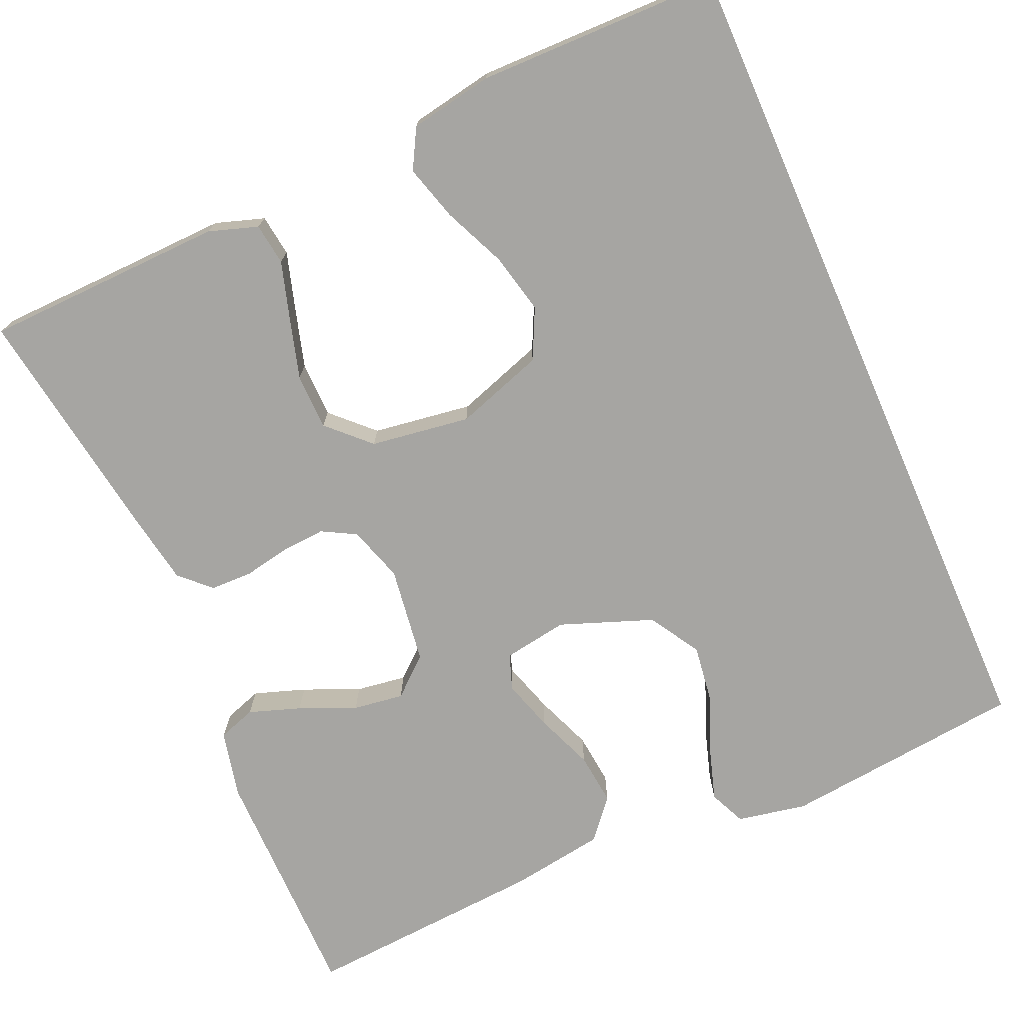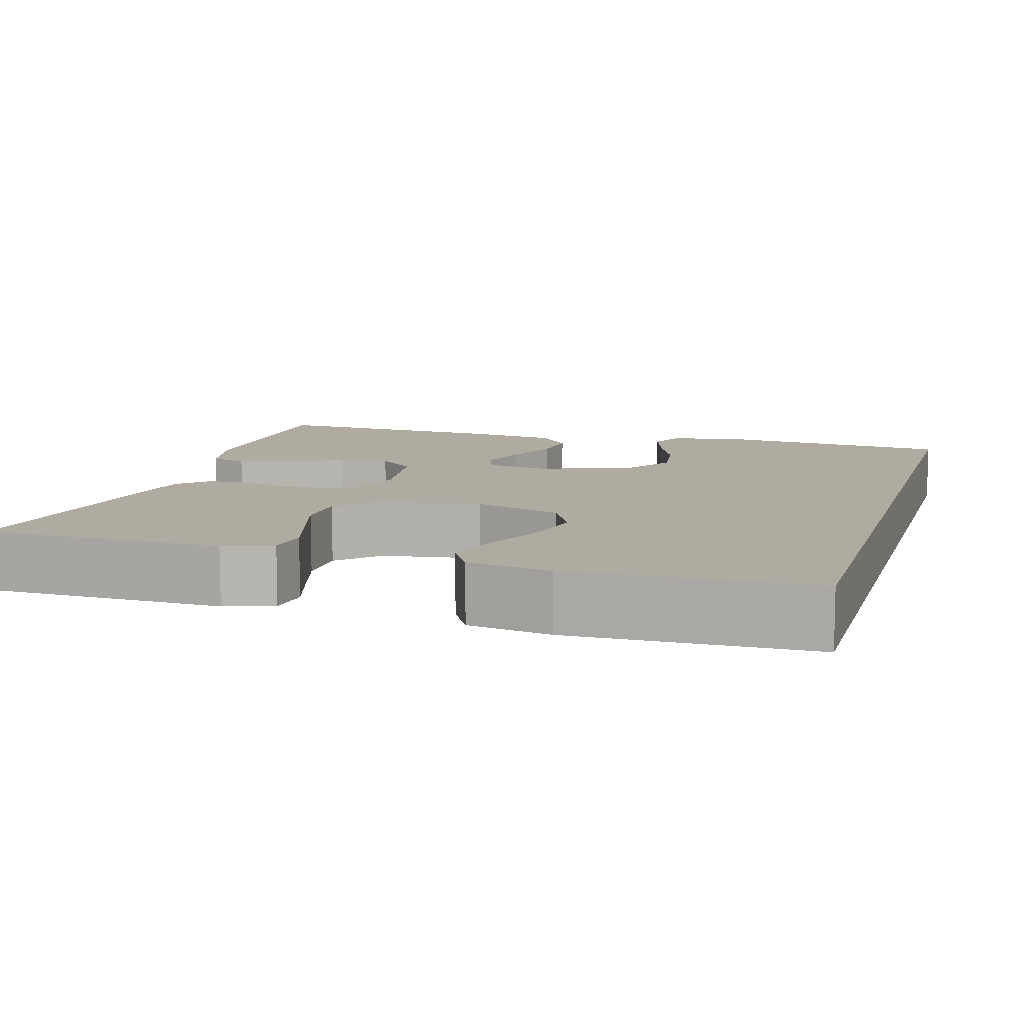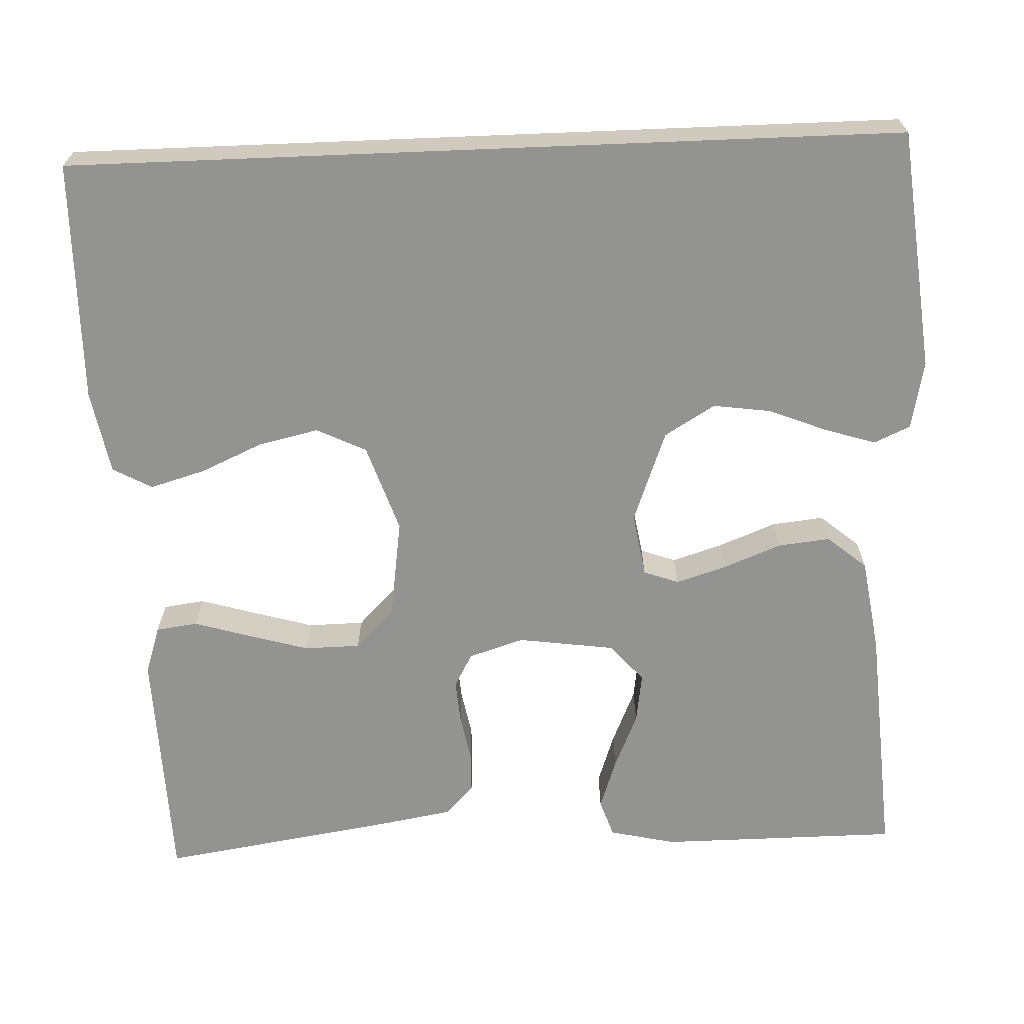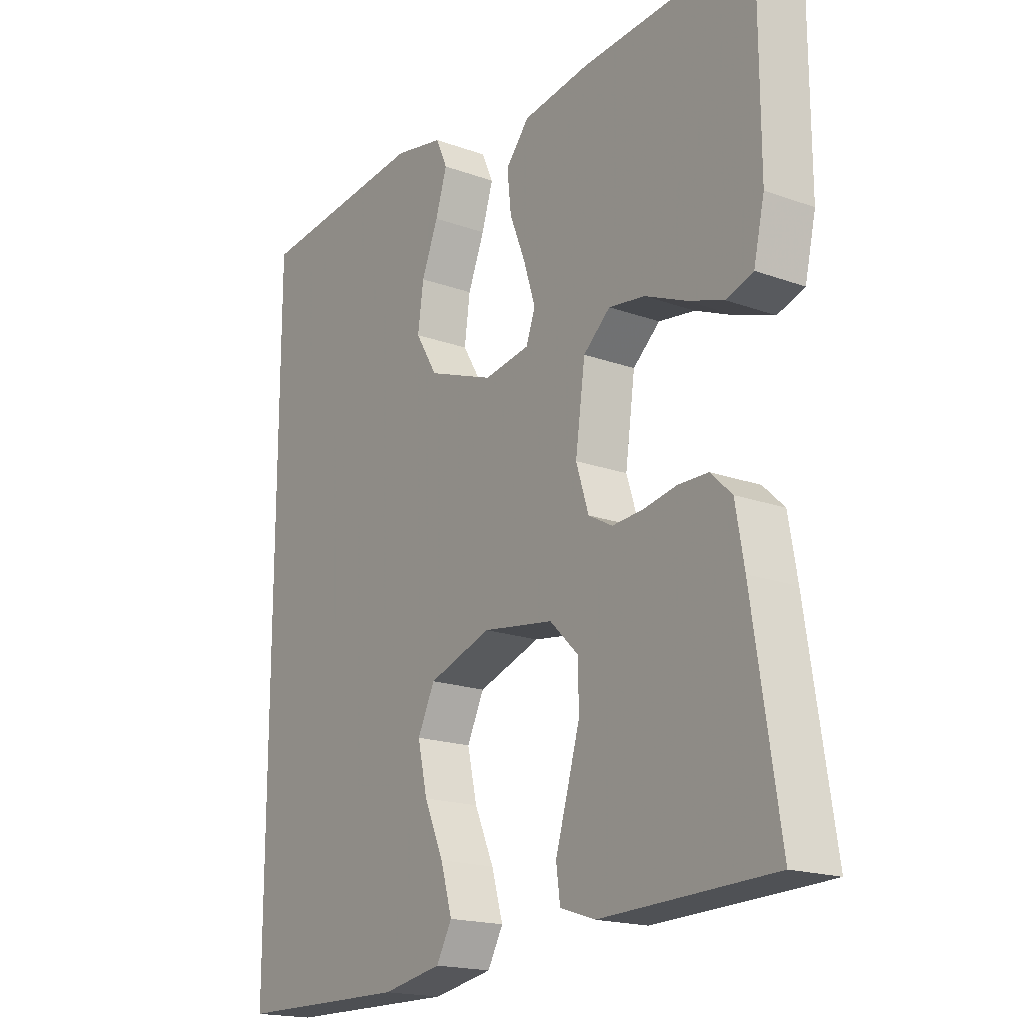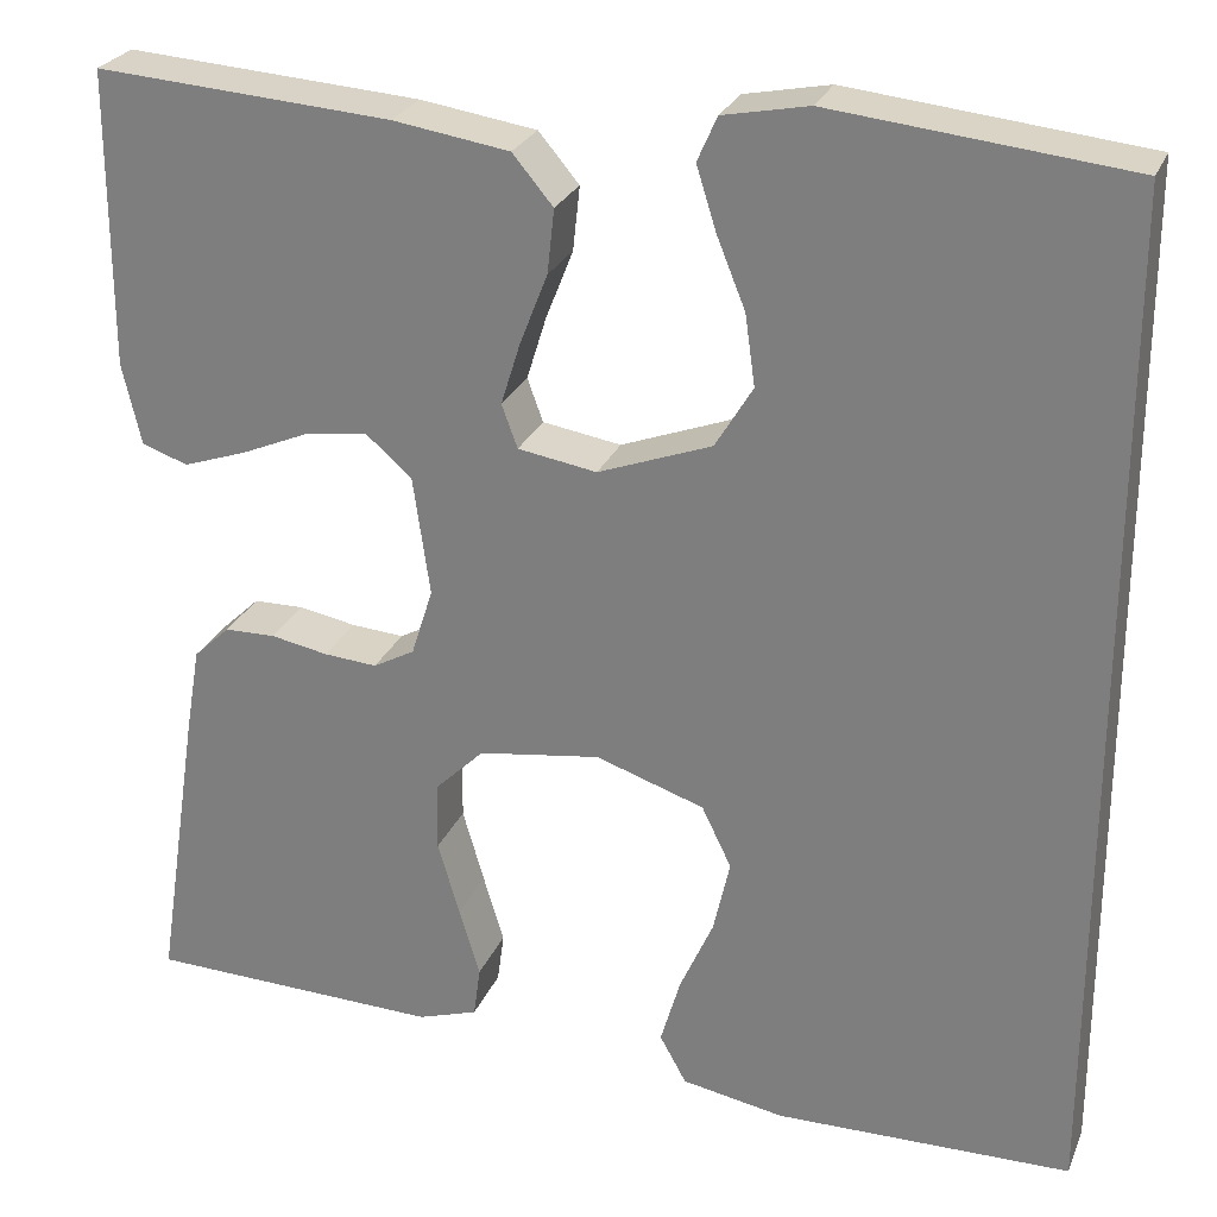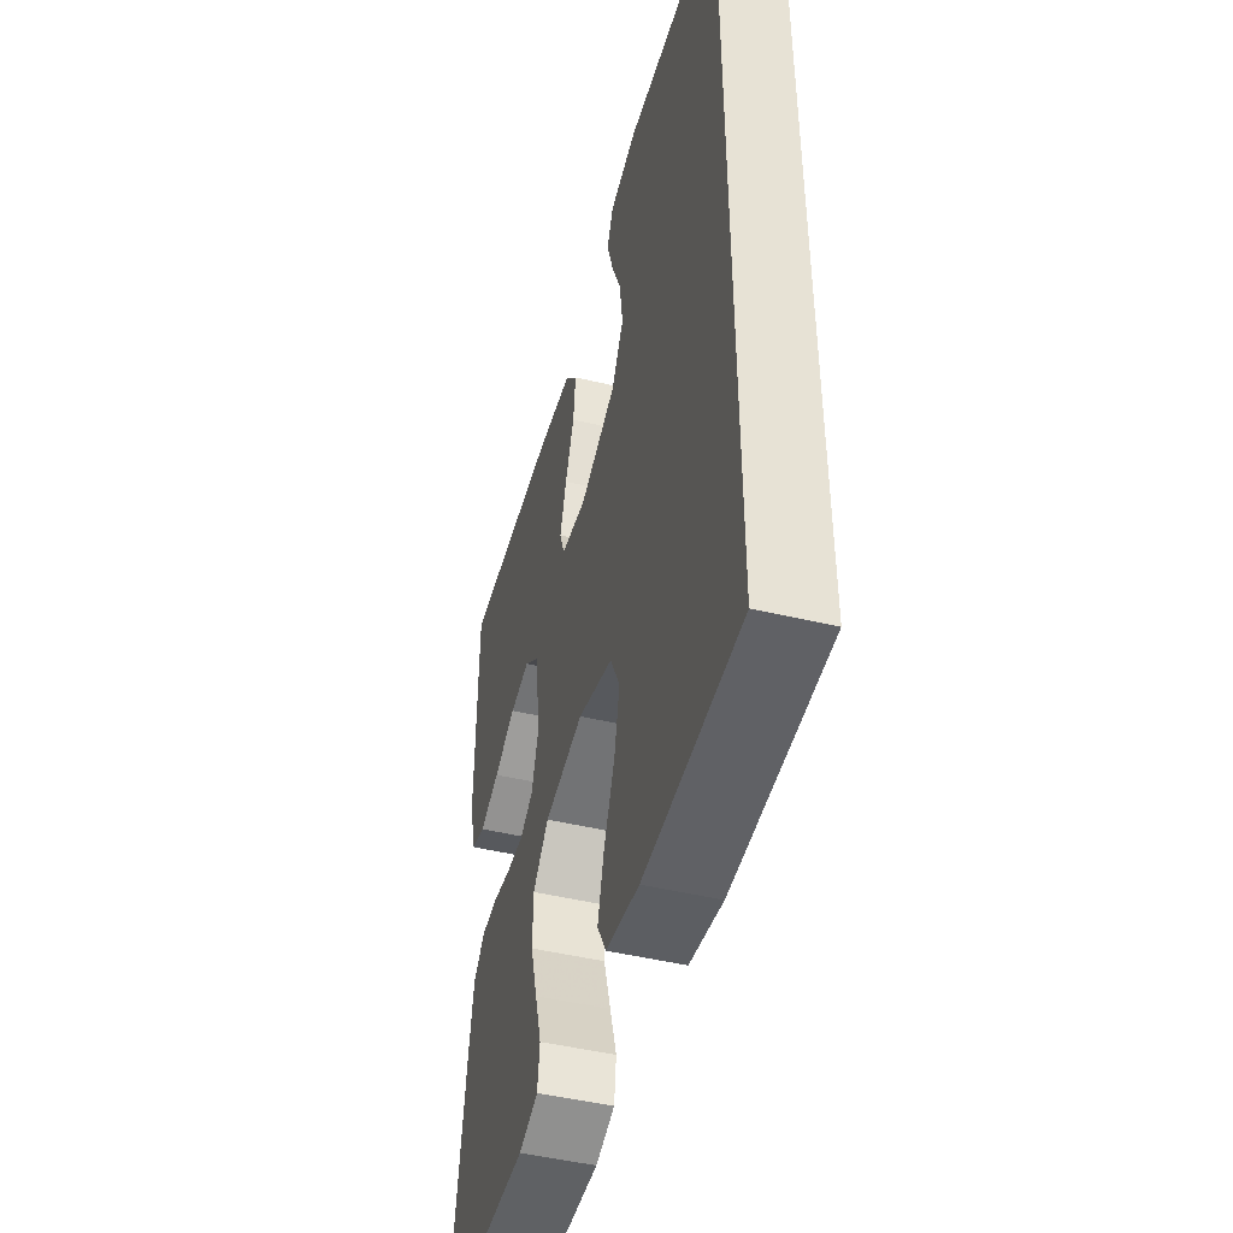
<metadata>
{"format":"obj","ext":"obj","renderer":"f3d","projection":"perspective","resolution":1024,"background":"white","views":[{"elev":-73.6,"azim":-156.3,"up":"+Y"},{"elev":9.8,"azim":-163.9,"up":"+Y"},{"elev":-66.6,"azim":-87.7,"up":"+Y"},{"elev":-18.3,"azim":55.0,"up":"+Z"},{"elev":26.3,"azim":-160.9,"up":"+Z"},{"elev":-47.7,"azim":-105.0,"up":"+Z"}]}
</metadata>
<code>
v -0.5 0.07 -0.538
v -0.5 0.07 0.499
v -0.2 0.07 0.531
v -0.114 0.07 0.514
v -0.094 0.07 0.469
v -0.114 0.07 0.405
v -0.143 0.07 0.333
v -0.153 0.07 0.261
v -0.115 0.07 0.198
v 0 0.07 0.155
v 0.08 0.07 0.168
v 0.096 0.07 0.212
v 0.076 0.07 0.276
v 0.048 0.07 0.347
v 0.041 0.07 0.412
v 0.082 0.07 0.461
v 0.2 0.07 0.479
v 0.5 0.07 0.5
v 0.501 0.07 0.2
v 0.482 0.07 0.117
v 0.435 0.07 0.101
v 0.371 0.07 0.123
v 0.301 0.07 0.153
v 0.238 0.07 0.162
v 0.191 0.07 0.121
v 0.174 0.07 0
v 0.196 0.07 -0.069
v 0.238 0.07 -0.092
v 0.292 0.07 -0.088
v 0.35 0.07 -0.077
v 0.402 0.07 -0.078
v 0.439 0.07 -0.113
v 0.454 0.07 -0.2
v 0.5 0.07 -0.5
v 0.2 0.07 -0.509
v 0.139 0.07 -0.489
v 0.132 0.07 -0.437
v 0.153 0.07 -0.367
v 0.175 0.07 -0.291
v 0.174 0.07 -0.221
v 0.124 0.07 -0.172
v 0 0.07 -0.154
v -0.11 0.07 -0.191
v -0.14 0.07 -0.253
v -0.123 0.07 -0.328
v -0.089 0.07 -0.405
v -0.069 0.07 -0.474
v -0.096 0.07 -0.523
v -0.2 0.07 -0.542
v -0.5 0 -0.538
v -0.5 0 0.499
v -0.2 0 0.531
v -0.114 0 0.514
v -0.094 0 0.469
v -0.114 0 0.405
v -0.143 0 0.333
v -0.153 0 0.261
v -0.115 0 0.198
v 0 0 0.155
v 0.08 0 0.168
v 0.096 0 0.212
v 0.076 0 0.276
v 0.048 0 0.347
v 0.041 0 0.412
v 0.082 0 0.461
v 0.2 0 0.479
v 0.5 0 0.5
v 0.501 0 0.2
v 0.482 0 0.117
v 0.435 0 0.101
v 0.371 0 0.123
v 0.301 0 0.153
v 0.238 0 0.162
v 0.191 0 0.121
v 0.174 0 0
v 0.196 0 -0.069
v 0.238 0 -0.092
v 0.292 0 -0.088
v 0.35 0 -0.077
v 0.402 0 -0.078
v 0.439 0 -0.113
v 0.454 0 -0.2
v 0.5 0 -0.5
v 0.2 0 -0.509
v 0.139 0 -0.489
v 0.132 0 -0.437
v 0.153 0 -0.367
v 0.175 0 -0.291
v 0.174 0 -0.221
v 0.124 0 -0.172
v 0 0 -0.154
v -0.11 0 -0.191
v -0.14 0 -0.253
v -0.123 0 -0.328
v -0.089 0 -0.405
v -0.069 0 -0.474
v -0.096 0 -0.523
v -0.2 0 -0.542
f 45 46 47 48
f 44 45 48 49
f 35 36 37 38
f 35 38 39
f 34 35 39 40
f 29 30 31 32
f 28 29 32 33
f 20 21 22 23
f 18 19 20 23
f 18 23 24
f 17 18 24 25
f 13 14 15 16
f 12 13 16 17
f 11 12 17 25
f 4 5 6 7
f 2 3 4 7
f 2 7 8
f 44 49 1 2
f 43 44 2 8
f 42 43 8 9
f 41 42 9 10
f 28 33 34 40
f 27 28 40 41
f 26 27 41 10
f 10 11 25 26
f 97 96 95 94
f 98 97 94 93
f 87 86 85 84
f 88 87 84
f 89 88 84 83
f 81 80 79 78
f 82 81 78 77
f 72 71 70 69
f 72 69 68 67
f 73 72 67
f 74 73 67 66
f 65 64 63 62
f 66 65 62 61
f 74 66 61 60
f 56 55 54 53
f 56 53 52 51
f 57 56 51
f 51 50 98 93
f 57 51 93 92
f 58 57 92 91
f 59 58 91 90
f 89 83 82 77
f 90 89 77 76
f 59 90 76 75
f 75 74 60 59
f 1 50 51 2
f 2 51 52 3
f 3 52 53 4
f 4 53 54 5
f 5 54 55 6
f 6 55 56 7
f 7 56 57 8
f 8 57 58 9
f 9 58 59 10
f 10 59 60 11
f 11 60 61 12
f 12 61 62 13
f 13 62 63 14
f 14 63 64 15
f 15 64 65 16
f 16 65 66 17
f 17 66 67 18
f 18 67 68 19
f 19 68 69 20
f 20 69 70 21
f 21 70 71 22
f 22 71 72 23
f 23 72 73 24
f 24 73 74 25
f 25 74 75 26
f 26 75 76 27
f 27 76 77 28
f 28 77 78 29
f 29 78 79 30
f 30 79 80 31
f 31 80 81 32
f 32 81 82 33
f 33 82 83 34
f 34 83 84 35
f 35 84 85 36
f 36 85 86 37
f 37 86 87 38
f 38 87 88 39
f 39 88 89 40
f 40 89 90 41
f 41 90 91 42
f 42 91 92 43
f 43 92 93 44
f 44 93 94 45
f 45 94 95 46
f 46 95 96 47
f 47 96 97 48
f 48 97 98 49
f 49 98 50 1

</code>
